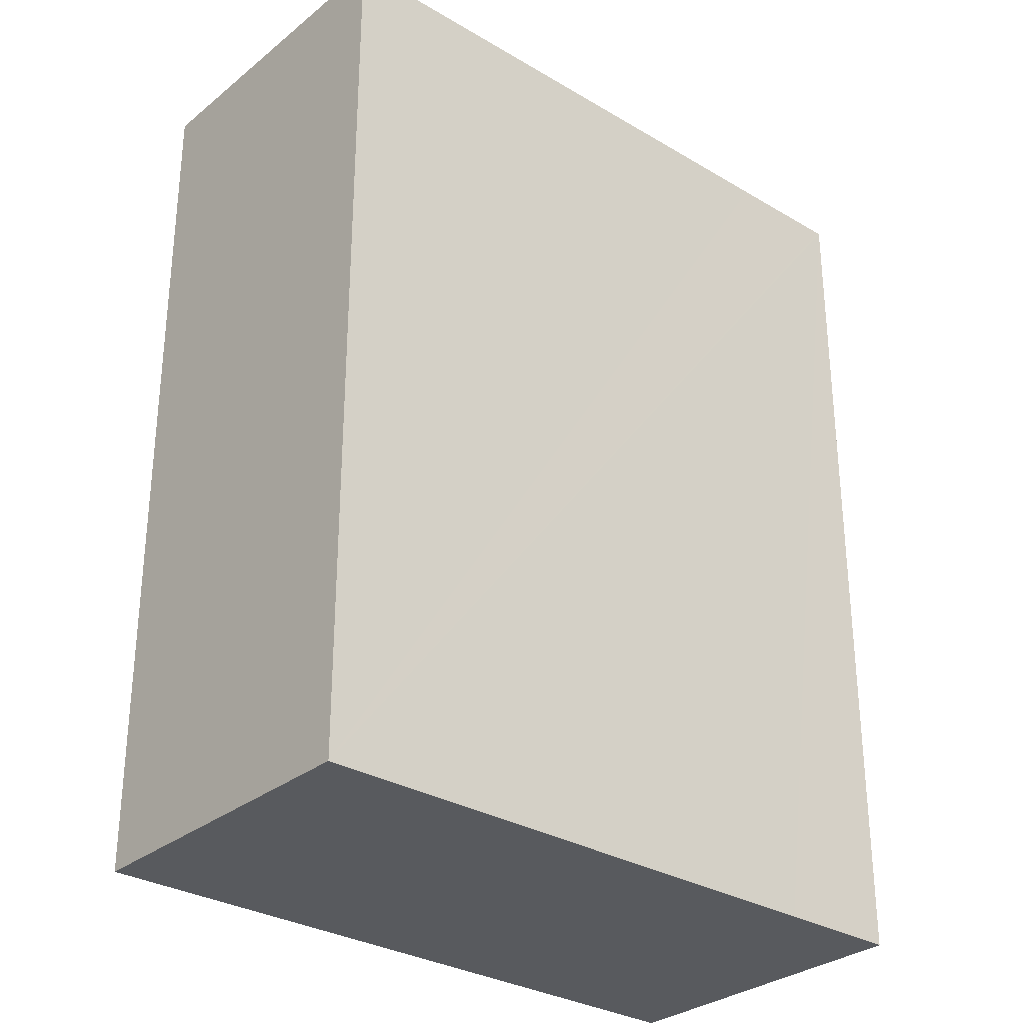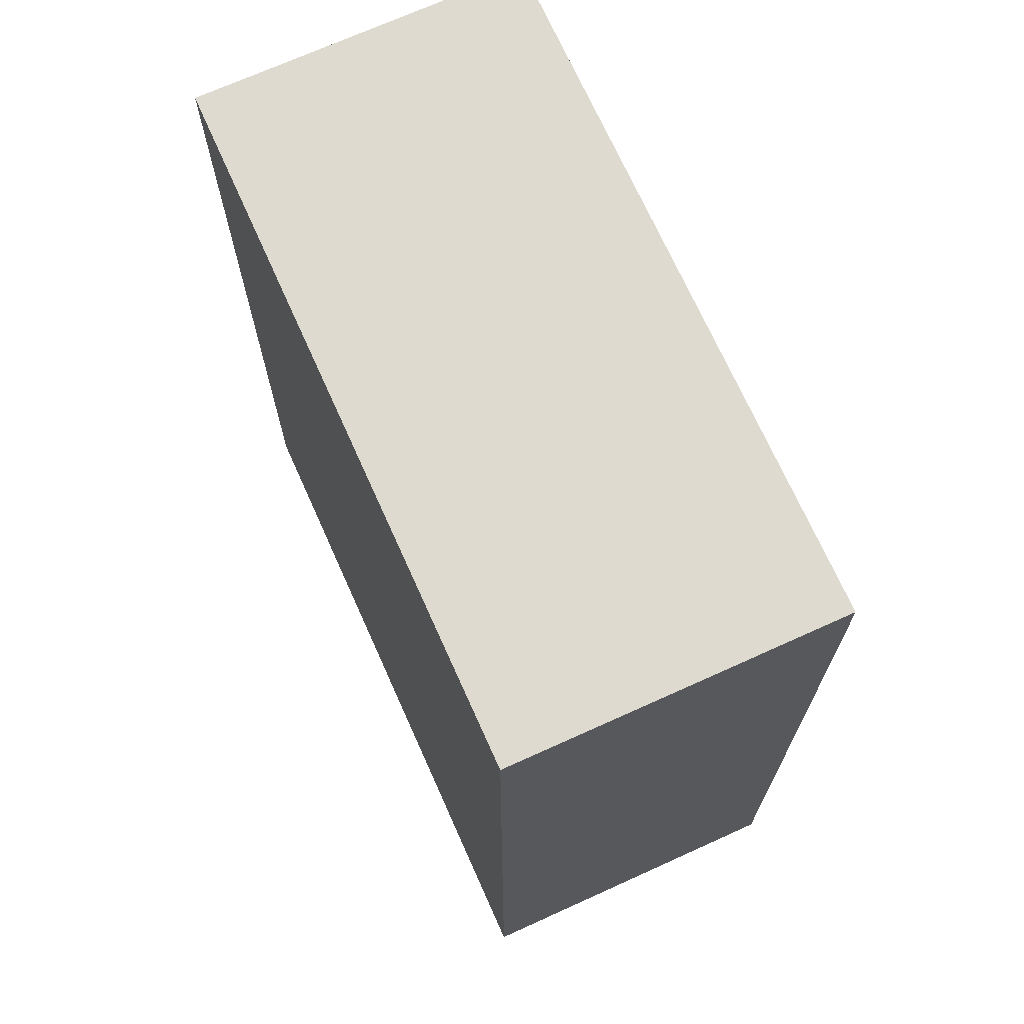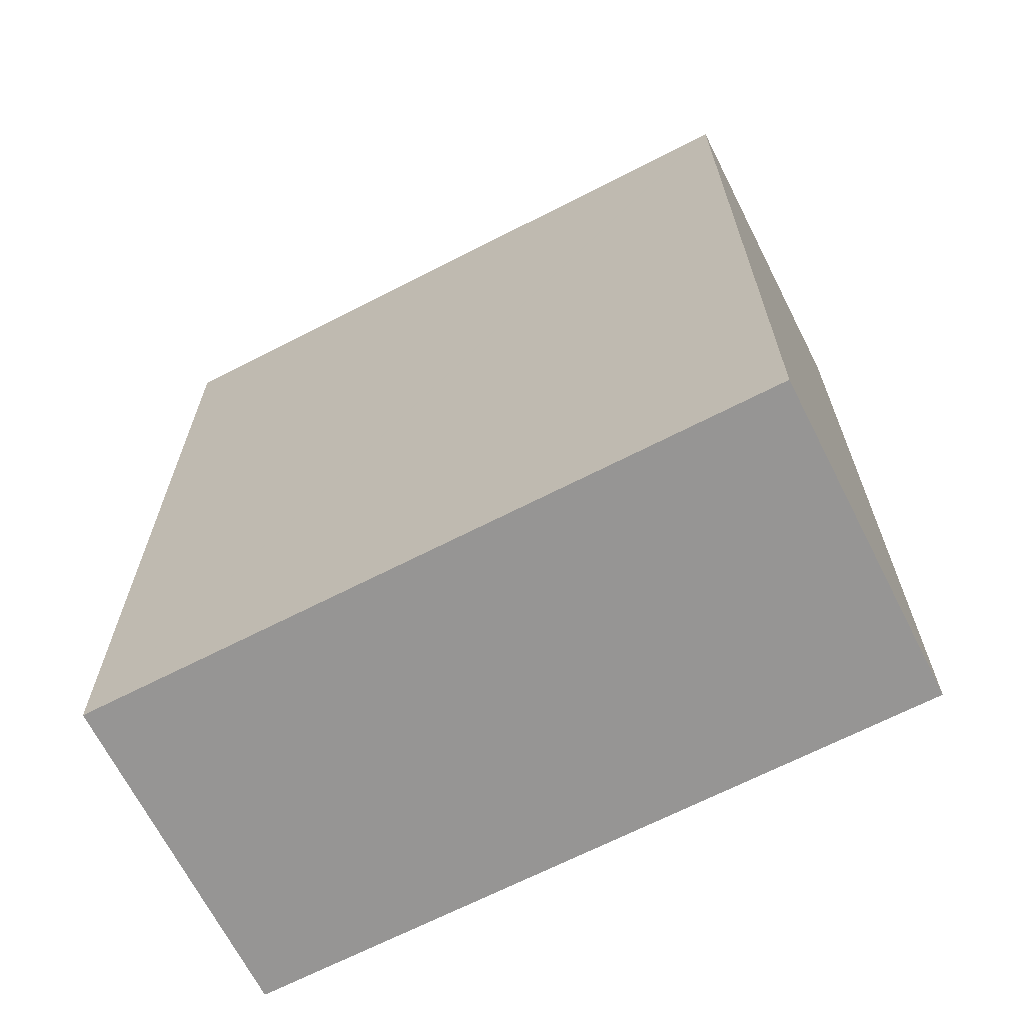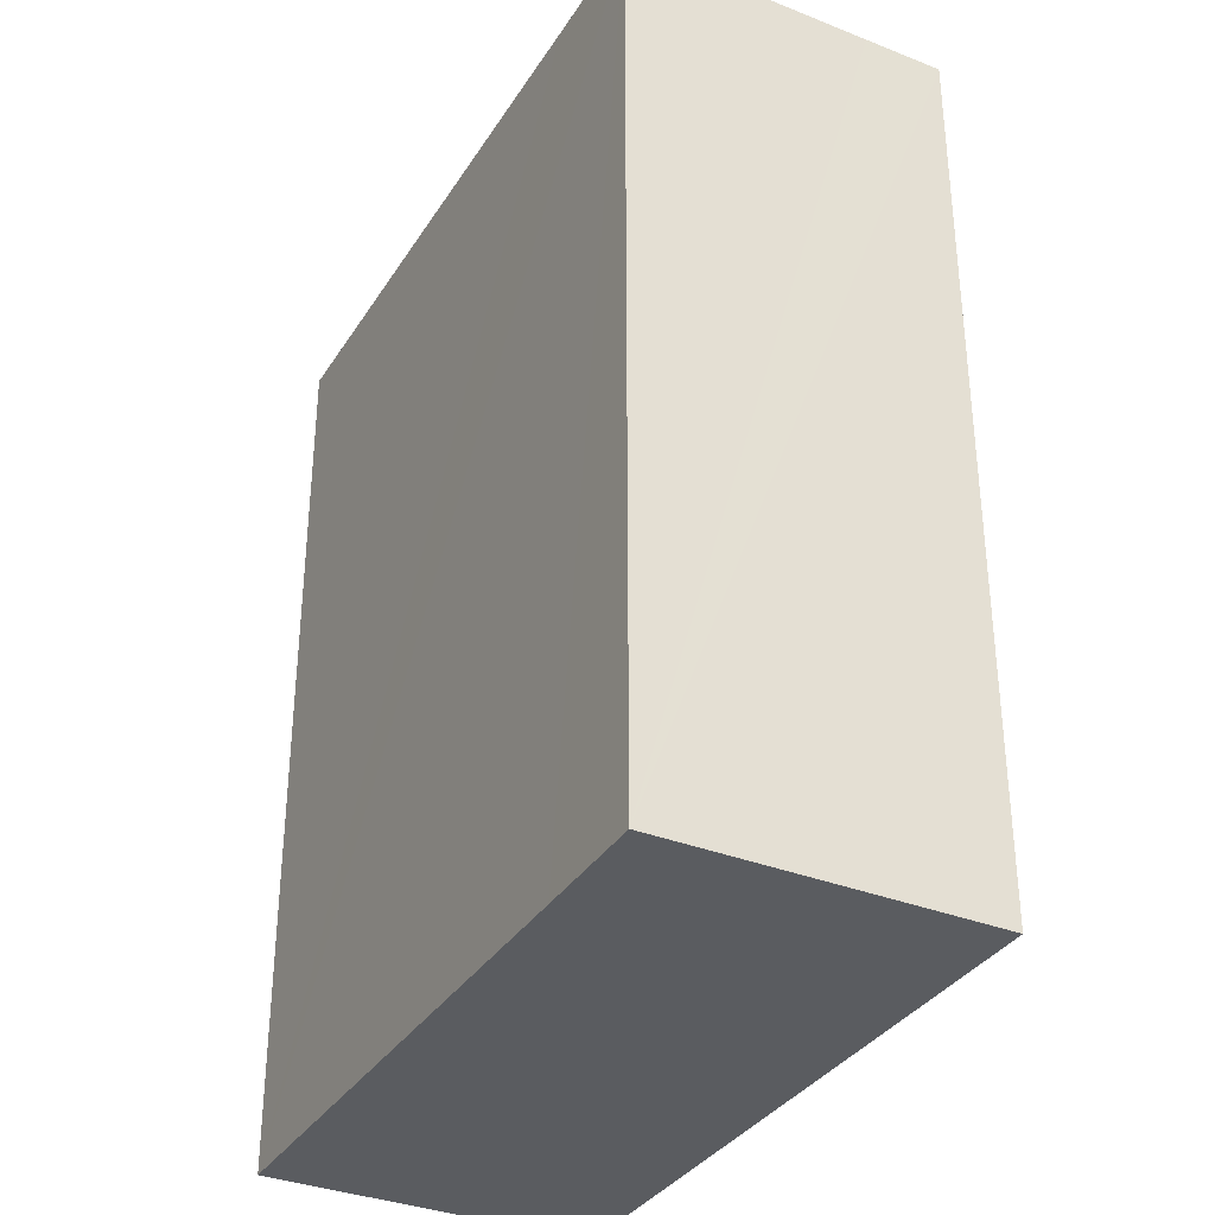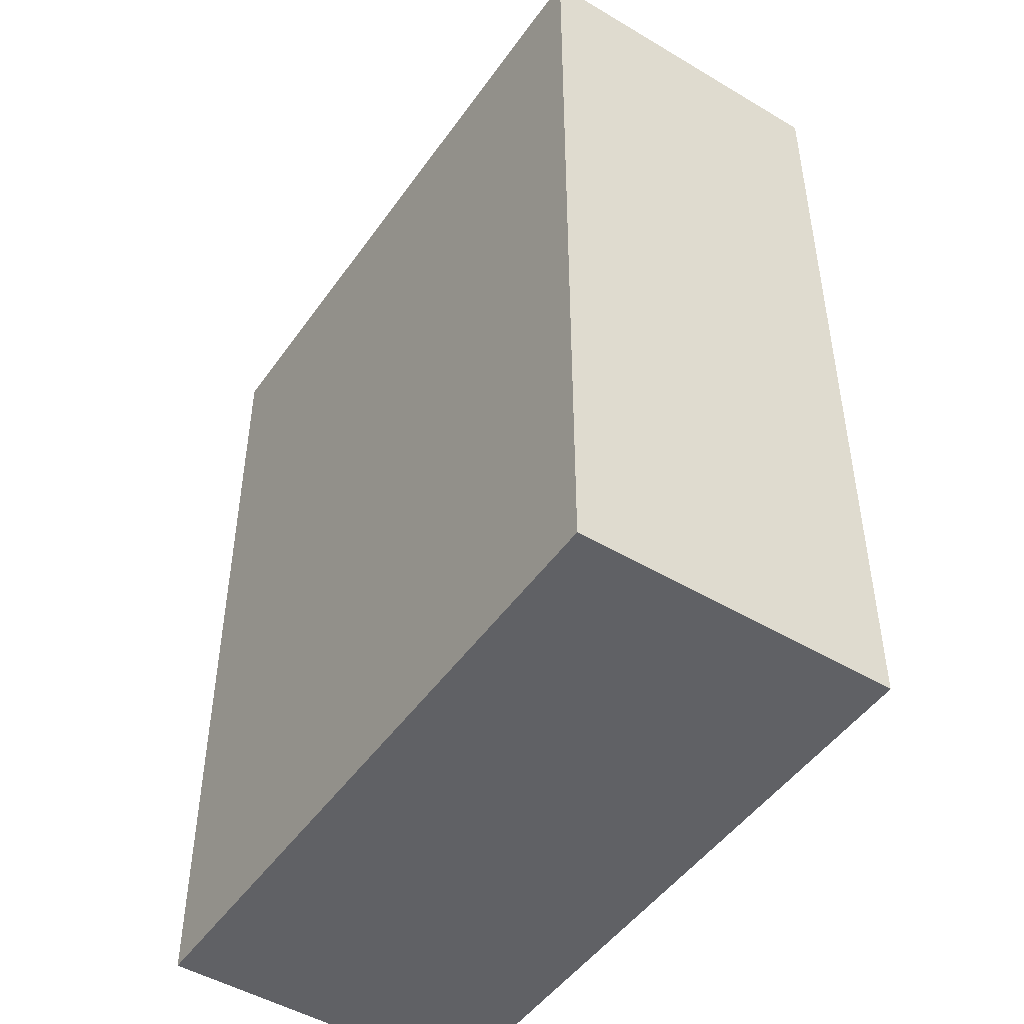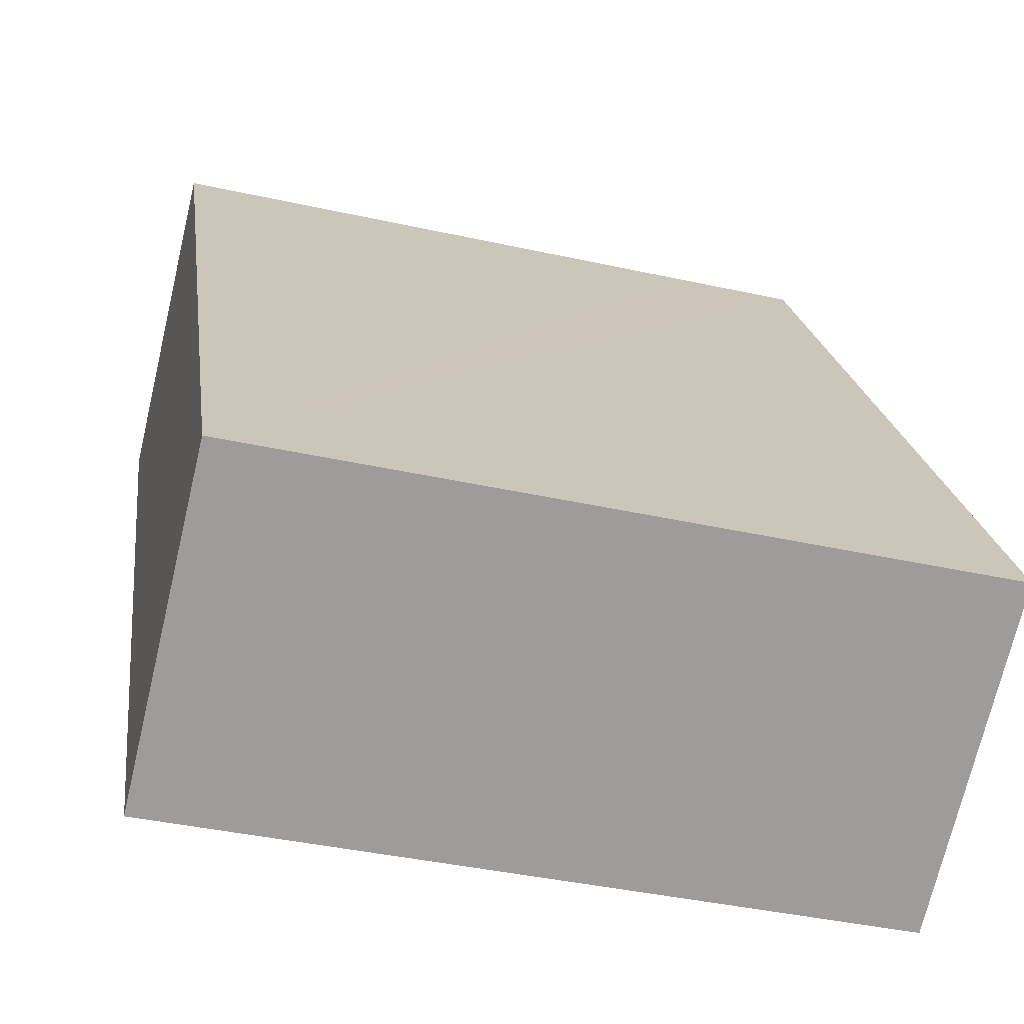
<metadata>
{"format":"obj","ext":"obj","renderer":"f3d","projection":"perspective","resolution":1024,"background":"white","views":[{"elev":-30.5,"azim":-27.5,"up":"+Y"},{"elev":70.7,"azim":-101.0,"up":"+Y"},{"elev":-67.5,"azim":40.3,"up":"+Y"},{"elev":-34.4,"azim":75.3,"up":"+Y"},{"elev":-48.1,"azim":-110.4,"up":"+Y"},{"elev":20.1,"azim":-7.3,"up":"+Z"}]}
</metadata>
<code>
v  3.423 4.439 -0.39
v  3.699 4.439 0.823
v  3.712 4.439 0.82
v  3.112 4.439 0.959
v  3.332 4.439 -0.775
v  0.38 4.439 1.595
v  0 4.439 2.718e-16
v  0.315 4.439 1.323
v  0.095 4.439 0.4
v  3.712 -5.021e-17 0.82
v  3.332 4.746e-17 -0.775
v  3.423 2.388e-17 -0.39
v  0 0 0
v  0.095 -2.449e-17 0.4
v  0.38 -9.767e-17 1.595
v  0.315 -8.101e-17 1.323
v  3.112 -5.872e-17 0.959
v  3.699 -5.039e-17 0.823
g defaultobject
f 1 2 3
f 2 1 4
f 4 1 5
f 4 5 6
f 6 5 7
f 6 7 8
f 8 7 9
f 10 1 3
f 1 10 5
f 5 10 11
f 11 10 12
f 11 7 5
f 7 11 13
f 13 9 7
f 9 13 8
f 8 13 6
f 6 13 14
f 6 14 15
f 15 14 16
f 15 4 6
f 4 15 2
f 2 15 3
f 3 15 17
f 3 17 18
f 3 18 10
f 12 13 11
f 13 12 10
f 13 10 18
f 13 18 17
f 13 17 14
f 14 17 15
f 14 15 16

</code>
